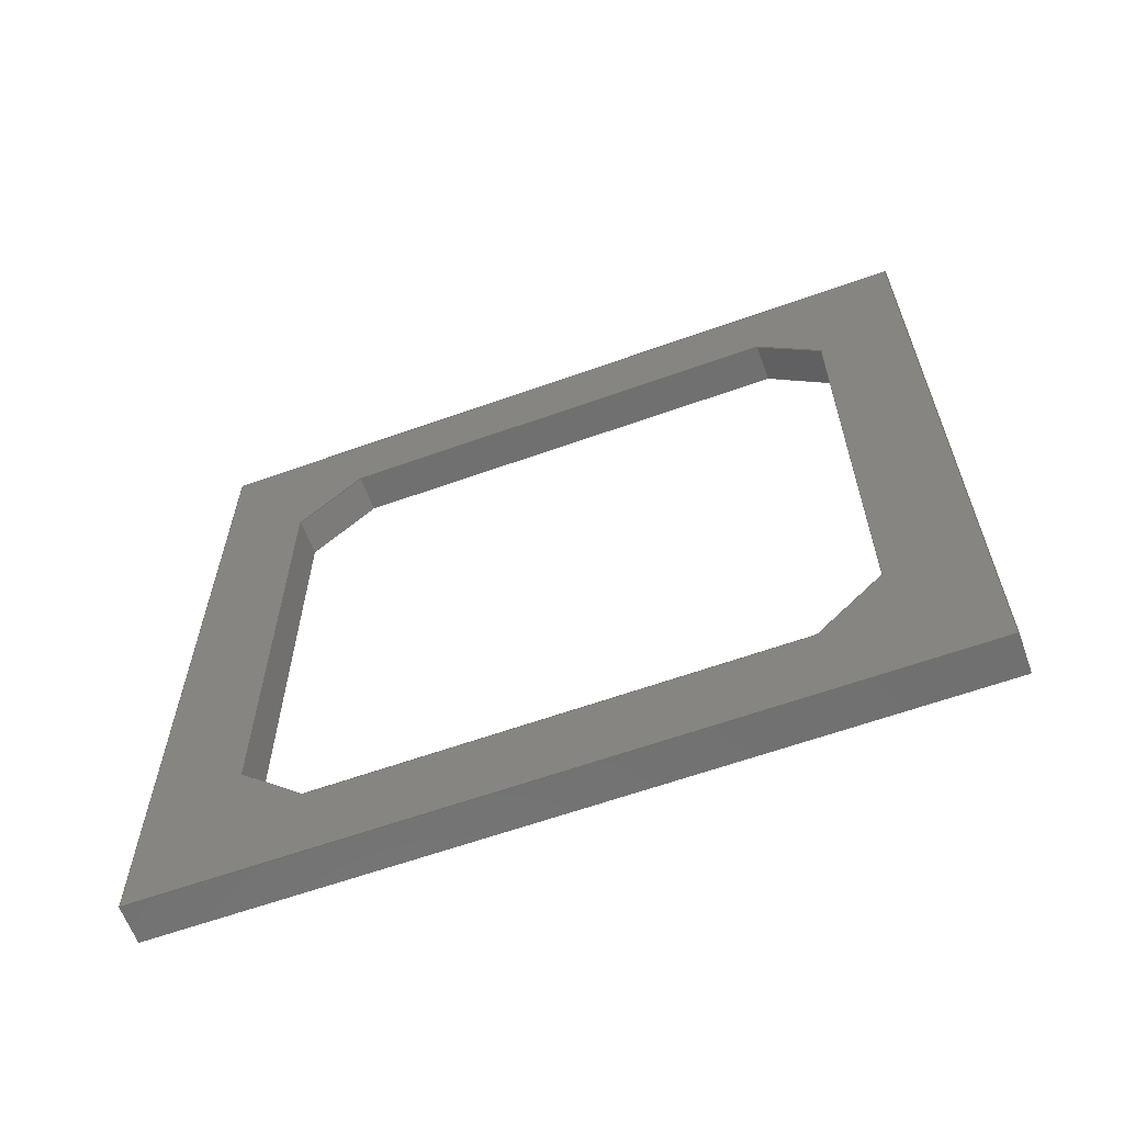
<metadata>
{"format":"step","ext":"step","renderer":"f3d","projection":"perspective","resolution":1024,"background":"white","views":[{"elev":-62.4,"azim":-70.1,"up":"+Y"}]}
</metadata>
<code>
ISO-10303-21;
DATA;
#1=MECHANICAL_DESIGN_GEOMETRIC_PRESENTATION_REPRESENTATION('',(#4),#460);
#2=SHAPE_REPRESENTATION_RELATIONSHIP('SRR','None',#467,#3);
#3=ADVANCED_BREP_SHAPE_REPRESENTATION('',(#5),#459);
#4=STYLED_ITEM('',(#476),#5);
#5=MANIFOLD_SOLID_BREP('Body1',#282);
#6=FACE_BOUND('',#25,.T.);
#7=FACE_BOUND('',#37,.T.);
#8=FACE_OUTER_BOUND('',#22,.T.);
#9=FACE_OUTER_BOUND('',#23,.T.);
#10=FACE_OUTER_BOUND('',#24,.T.);
#11=FACE_OUTER_BOUND('',#26,.T.);
#12=FACE_OUTER_BOUND('',#27,.T.);
#13=FACE_OUTER_BOUND('',#28,.T.);
#14=FACE_OUTER_BOUND('',#29,.T.);
#15=FACE_OUTER_BOUND('',#30,.T.);
#16=FACE_OUTER_BOUND('',#31,.T.);
#17=FACE_OUTER_BOUND('',#32,.T.);
#18=FACE_OUTER_BOUND('',#33,.T.);
#19=FACE_OUTER_BOUND('',#34,.T.);
#20=FACE_OUTER_BOUND('',#35,.T.);
#21=FACE_OUTER_BOUND('',#36,.T.);
#22=EDGE_LOOP('',(#178,#179,#180,#181,#182,#183));
#23=EDGE_LOOP('',(#184,#185,#186,#187));
#24=EDGE_LOOP('',(#188,#189,#190,#191,#192));
#25=EDGE_LOOP('',(#193,#194,#195,#196,#197,#198,#199,#200));
#26=EDGE_LOOP('',(#201,#202,#203,#204));
#27=EDGE_LOOP('',(#205,#206,#207,#208));
#28=EDGE_LOOP('',(#209,#210,#211,#212));
#29=EDGE_LOOP('',(#213,#214,#215,#216));
#30=EDGE_LOOP('',(#217,#218,#219,#220));
#31=EDGE_LOOP('',(#221,#222,#223,#224));
#32=EDGE_LOOP('',(#225,#226,#227,#228));
#33=EDGE_LOOP('',(#229,#230,#231,#232));
#34=EDGE_LOOP('',(#233,#234,#235,#236));
#35=EDGE_LOOP('',(#237,#238,#239,#240));
#36=EDGE_LOOP('',(#241,#242,#243,#244,#245));
#37=EDGE_LOOP('',(#246,#247,#248,#249,#250,#251,#252,#253));
#38=LINE('',#382,#76);
#39=LINE('',#384,#77);
#40=LINE('',#386,#78);
#41=LINE('',#388,#79);
#42=LINE('',#390,#80);
#43=LINE('',#391,#81);
#44=LINE('',#394,#82);
#45=LINE('',#396,#83);
#46=LINE('',#397,#84);
#47=LINE('',#400,#85);
#48=LINE('',#401,#86);
#49=LINE('',#404,#87);
#50=LINE('',#406,#88);
#51=LINE('',#408,#89);
#52=LINE('',#410,#90);
#53=LINE('',#412,#91);
#54=LINE('',#414,#92);
#55=LINE('',#416,#93);
#56=LINE('',#417,#94);
#57=LINE('',#421,#95);
#58=LINE('',#422,#96);
#59=LINE('',#423,#97);
#60=LINE('',#426,#98);
#61=LINE('',#427,#99);
#62=LINE('',#430,#100);
#63=LINE('',#431,#101);
#64=LINE('',#434,#102);
#65=LINE('',#435,#103);
#66=LINE('',#438,#104);
#67=LINE('',#439,#105);
#68=LINE('',#442,#106);
#69=LINE('',#443,#107);
#70=LINE('',#446,#108);
#71=LINE('',#447,#109);
#72=LINE('',#449,#110);
#73=LINE('',#452,#111);
#74=LINE('',#453,#112);
#75=LINE('',#455,#113);
#76=VECTOR('',#314,10);
#77=VECTOR('',#315,10);
#78=VECTOR('',#316,10);
#79=VECTOR('',#317,10);
#80=VECTOR('',#318,10);
#81=VECTOR('',#319,10);
#82=VECTOR('',#322,10);
#83=VECTOR('',#323,10);
#84=VECTOR('',#324,10);
#85=VECTOR('',#327,10);
#86=VECTOR('',#328,10);
#87=VECTOR('',#329,10);
#88=VECTOR('',#330,10);
#89=VECTOR('',#331,10);
#90=VECTOR('',#332,10);
#91=VECTOR('',#333,10);
#92=VECTOR('',#334,10);
#93=VECTOR('',#335,10);
#94=VECTOR('',#336,10);
#95=VECTOR('',#339,10);
#96=VECTOR('',#340,10);
#97=VECTOR('',#341,10);
#98=VECTOR('',#344,10);
#99=VECTOR('',#345,10);
#100=VECTOR('',#348,10);
#101=VECTOR('',#349,10);
#102=VECTOR('',#352,10);
#103=VECTOR('',#353,10);
#104=VECTOR('',#356,10);
#105=VECTOR('',#357,10);
#106=VECTOR('',#360,10);
#107=VECTOR('',#361,10);
#108=VECTOR('',#364,10);
#109=VECTOR('',#365,10);
#110=VECTOR('',#368,10);
#111=VECTOR('',#371,10);
#112=VECTOR('',#372,10);
#113=VECTOR('',#375,10);
#114=VERTEX_POINT('',#380);
#115=VERTEX_POINT('',#381);
#116=VERTEX_POINT('',#383);
#117=VERTEX_POINT('',#385);
#118=VERTEX_POINT('',#387);
#119=VERTEX_POINT('',#389);
#120=VERTEX_POINT('',#393);
#121=VERTEX_POINT('',#395);
#122=VERTEX_POINT('',#399);
#123=VERTEX_POINT('',#402);
#124=VERTEX_POINT('',#403);
#125=VERTEX_POINT('',#405);
#126=VERTEX_POINT('',#407);
#127=VERTEX_POINT('',#409);
#128=VERTEX_POINT('',#411);
#129=VERTEX_POINT('',#413);
#130=VERTEX_POINT('',#415);
#131=VERTEX_POINT('',#419);
#132=VERTEX_POINT('',#420);
#133=VERTEX_POINT('',#425);
#134=VERTEX_POINT('',#429);
#135=VERTEX_POINT('',#433);
#136=VERTEX_POINT('',#437);
#137=VERTEX_POINT('',#441);
#138=VERTEX_POINT('',#445);
#139=VERTEX_POINT('',#451);
#140=EDGE_CURVE('',#114,#115,#38,.T.);
#141=EDGE_CURVE('',#115,#116,#39,.T.);
#142=EDGE_CURVE('',#116,#117,#40,.T.);
#143=EDGE_CURVE('',#117,#118,#41,.T.);
#144=EDGE_CURVE('',#118,#119,#42,.T.);
#145=EDGE_CURVE('',#119,#114,#43,.T.);
#146=EDGE_CURVE('',#118,#120,#44,.T.);
#147=EDGE_CURVE('',#121,#120,#45,.T.);
#148=EDGE_CURVE('',#119,#121,#46,.T.);
#149=EDGE_CURVE('',#122,#116,#47,.T.);
#150=EDGE_CURVE('',#122,#120,#48,.T.);
#151=EDGE_CURVE('',#123,#124,#49,.T.);
#152=EDGE_CURVE('',#124,#125,#50,.T.);
#153=EDGE_CURVE('',#125,#126,#51,.T.);
#154=EDGE_CURVE('',#126,#127,#52,.T.);
#155=EDGE_CURVE('',#127,#128,#53,.T.);
#156=EDGE_CURVE('',#128,#129,#54,.T.);
#157=EDGE_CURVE('',#129,#130,#55,.T.);
#158=EDGE_CURVE('',#130,#123,#56,.T.);
#159=EDGE_CURVE('',#131,#132,#57,.T.);
#160=EDGE_CURVE('',#132,#123,#58,.T.);
#161=EDGE_CURVE('',#131,#130,#59,.T.);
#162=EDGE_CURVE('',#133,#131,#60,.T.);
#163=EDGE_CURVE('',#133,#129,#61,.T.);
#164=EDGE_CURVE('',#134,#133,#62,.T.);
#165=EDGE_CURVE('',#134,#128,#63,.T.);
#166=EDGE_CURVE('',#135,#134,#64,.T.);
#167=EDGE_CURVE('',#135,#127,#65,.T.);
#168=EDGE_CURVE('',#136,#135,#66,.T.);
#169=EDGE_CURVE('',#136,#126,#67,.T.);
#170=EDGE_CURVE('',#137,#136,#68,.T.);
#171=EDGE_CURVE('',#137,#125,#69,.T.);
#172=EDGE_CURVE('',#138,#137,#70,.T.);
#173=EDGE_CURVE('',#138,#124,#71,.T.);
#174=EDGE_CURVE('',#132,#138,#72,.T.);
#175=EDGE_CURVE('',#139,#121,#73,.T.);
#176=EDGE_CURVE('',#139,#122,#74,.T.);
#177=EDGE_CURVE('',#115,#139,#75,.T.);
#178=ORIENTED_EDGE('',*,*,#140,.T.);
#179=ORIENTED_EDGE('',*,*,#141,.T.);
#180=ORIENTED_EDGE('',*,*,#142,.T.);
#181=ORIENTED_EDGE('',*,*,#143,.T.);
#182=ORIENTED_EDGE('',*,*,#144,.T.);
#183=ORIENTED_EDGE('',*,*,#145,.T.);
#184=ORIENTED_EDGE('',*,*,#146,.T.);
#185=ORIENTED_EDGE('',*,*,#147,.F.);
#186=ORIENTED_EDGE('',*,*,#148,.F.);
#187=ORIENTED_EDGE('',*,*,#144,.F.);
#188=ORIENTED_EDGE('',*,*,#149,.F.);
#189=ORIENTED_EDGE('',*,*,#150,.T.);
#190=ORIENTED_EDGE('',*,*,#146,.F.);
#191=ORIENTED_EDGE('',*,*,#143,.F.);
#192=ORIENTED_EDGE('',*,*,#142,.F.);
#193=ORIENTED_EDGE('',*,*,#151,.T.);
#194=ORIENTED_EDGE('',*,*,#152,.T.);
#195=ORIENTED_EDGE('',*,*,#153,.T.);
#196=ORIENTED_EDGE('',*,*,#154,.T.);
#197=ORIENTED_EDGE('',*,*,#155,.T.);
#198=ORIENTED_EDGE('',*,*,#156,.T.);
#199=ORIENTED_EDGE('',*,*,#157,.T.);
#200=ORIENTED_EDGE('',*,*,#158,.T.);
#201=ORIENTED_EDGE('',*,*,#159,.T.);
#202=ORIENTED_EDGE('',*,*,#160,.T.);
#203=ORIENTED_EDGE('',*,*,#158,.F.);
#204=ORIENTED_EDGE('',*,*,#161,.F.);
#205=ORIENTED_EDGE('',*,*,#162,.T.);
#206=ORIENTED_EDGE('',*,*,#161,.T.);
#207=ORIENTED_EDGE('',*,*,#157,.F.);
#208=ORIENTED_EDGE('',*,*,#163,.F.);
#209=ORIENTED_EDGE('',*,*,#164,.T.);
#210=ORIENTED_EDGE('',*,*,#163,.T.);
#211=ORIENTED_EDGE('',*,*,#156,.F.);
#212=ORIENTED_EDGE('',*,*,#165,.F.);
#213=ORIENTED_EDGE('',*,*,#166,.T.);
#214=ORIENTED_EDGE('',*,*,#165,.T.);
#215=ORIENTED_EDGE('',*,*,#155,.F.);
#216=ORIENTED_EDGE('',*,*,#167,.F.);
#217=ORIENTED_EDGE('',*,*,#168,.T.);
#218=ORIENTED_EDGE('',*,*,#167,.T.);
#219=ORIENTED_EDGE('',*,*,#154,.F.);
#220=ORIENTED_EDGE('',*,*,#169,.F.);
#221=ORIENTED_EDGE('',*,*,#170,.T.);
#222=ORIENTED_EDGE('',*,*,#169,.T.);
#223=ORIENTED_EDGE('',*,*,#153,.F.);
#224=ORIENTED_EDGE('',*,*,#171,.F.);
#225=ORIENTED_EDGE('',*,*,#172,.T.);
#226=ORIENTED_EDGE('',*,*,#171,.T.);
#227=ORIENTED_EDGE('',*,*,#152,.F.);
#228=ORIENTED_EDGE('',*,*,#173,.F.);
#229=ORIENTED_EDGE('',*,*,#174,.T.);
#230=ORIENTED_EDGE('',*,*,#173,.T.);
#231=ORIENTED_EDGE('',*,*,#151,.F.);
#232=ORIENTED_EDGE('',*,*,#160,.F.);
#233=ORIENTED_EDGE('',*,*,#175,.T.);
#234=ORIENTED_EDGE('',*,*,#147,.T.);
#235=ORIENTED_EDGE('',*,*,#150,.F.);
#236=ORIENTED_EDGE('',*,*,#176,.F.);
#237=ORIENTED_EDGE('',*,*,#177,.T.);
#238=ORIENTED_EDGE('',*,*,#176,.T.);
#239=ORIENTED_EDGE('',*,*,#149,.T.);
#240=ORIENTED_EDGE('',*,*,#141,.F.);
#241=ORIENTED_EDGE('',*,*,#148,.T.);
#242=ORIENTED_EDGE('',*,*,#175,.F.);
#243=ORIENTED_EDGE('',*,*,#177,.F.);
#244=ORIENTED_EDGE('',*,*,#140,.F.);
#245=ORIENTED_EDGE('',*,*,#145,.F.);
#246=ORIENTED_EDGE('',*,*,#174,.F.);
#247=ORIENTED_EDGE('',*,*,#159,.F.);
#248=ORIENTED_EDGE('',*,*,#162,.F.);
#249=ORIENTED_EDGE('',*,*,#164,.F.);
#250=ORIENTED_EDGE('',*,*,#166,.F.);
#251=ORIENTED_EDGE('',*,*,#168,.F.);
#252=ORIENTED_EDGE('',*,*,#170,.F.);
#253=ORIENTED_EDGE('',*,*,#172,.F.);
#254=PLANE('',#296);
#255=PLANE('',#297);
#256=PLANE('',#298);
#257=PLANE('',#299);
#258=PLANE('',#300);
#259=PLANE('',#301);
#260=PLANE('',#302);
#261=PLANE('',#303);
#262=PLANE('',#304);
#263=PLANE('',#305);
#264=PLANE('',#306);
#265=PLANE('',#307);
#266=PLANE('',#308);
#267=PLANE('',#309);
#268=ADVANCED_FACE('',(#8),#254,.T.);
#269=ADVANCED_FACE('',(#9),#255,.T.);
#270=ADVANCED_FACE('',(#10,#6),#256,.F.);
#271=ADVANCED_FACE('',(#11),#257,.T.);
#272=ADVANCED_FACE('',(#12),#258,.T.);
#273=ADVANCED_FACE('',(#13),#259,.T.);
#274=ADVANCED_FACE('',(#14),#260,.T.);
#275=ADVANCED_FACE('',(#15),#261,.T.);
#276=ADVANCED_FACE('',(#16),#262,.T.);
#277=ADVANCED_FACE('',(#17),#263,.T.);
#278=ADVANCED_FACE('',(#18),#264,.T.);
#279=ADVANCED_FACE('',(#19),#265,.T.);
#280=ADVANCED_FACE('',(#20),#266,.T.);
#281=ADVANCED_FACE('',(#21,#7),#267,.T.);
#282=CLOSED_SHELL('',(#268,#269,#270,#271,#272,#273,#274,#275,#276,#277,
#278,#279,#280,#281));
#283=DERIVED_UNIT_ELEMENT(#285,1);
#284=DERIVED_UNIT_ELEMENT(#462,3);
#285=(
MASS_UNIT()
NAMED_UNIT(*)
SI_UNIT(.KILO.,.GRAM.)
);
#286=DERIVED_UNIT((#283,#284));
#287=MEASURE_REPRESENTATION_ITEM('density measure',
POSITIVE_RATIO_MEASURE(2700),#286);
#288=PROPERTY_DEFINITION_REPRESENTATION(#293,#290);
#289=PROPERTY_DEFINITION_REPRESENTATION(#294,#291);
#290=REPRESENTATION('material name',(#292),#459);
#291=REPRESENTATION('density',(#287),#459);
#292=DESCRIPTIVE_REPRESENTATION_ITEM('Aluminum','Aluminum');
#293=PROPERTY_DEFINITION('material property','material name',#469);
#294=PROPERTY_DEFINITION('material property','density of part',#469);
#295=AXIS2_PLACEMENT_3D('placement',#378,#310,#311);
#296=AXIS2_PLACEMENT_3D('',#379,#312,#313);
#297=AXIS2_PLACEMENT_3D('',#392,#320,#321);
#298=AXIS2_PLACEMENT_3D('',#398,#325,#326);
#299=AXIS2_PLACEMENT_3D('',#418,#337,#338);
#300=AXIS2_PLACEMENT_3D('',#424,#342,#343);
#301=AXIS2_PLACEMENT_3D('',#428,#346,#347);
#302=AXIS2_PLACEMENT_3D('',#432,#350,#351);
#303=AXIS2_PLACEMENT_3D('',#436,#354,#355);
#304=AXIS2_PLACEMENT_3D('',#440,#358,#359);
#305=AXIS2_PLACEMENT_3D('',#444,#362,#363);
#306=AXIS2_PLACEMENT_3D('',#448,#366,#367);
#307=AXIS2_PLACEMENT_3D('',#450,#369,#370);
#308=AXIS2_PLACEMENT_3D('',#454,#373,#374);
#309=AXIS2_PLACEMENT_3D('',#456,#376,#377);
#310=DIRECTION('axis',(0,0,1));
#311=DIRECTION('refdir',(1,0,0));
#312=DIRECTION('center_axis',(0,0,-1));
#313=DIRECTION('ref_axis',(-1,0,0));
#314=DIRECTION('',(1.863e-15,1,-5.684e-14));
#315=DIRECTION('',(1,0,0));
#316=DIRECTION('',(-1.863e-15,-1,5.684e-14));
#317=DIRECTION('',(-1.863e-15,-1,0));
#318=DIRECTION('',(-1,0,0));
#319=DIRECTION('',(1.863e-15,1,0));
#320=DIRECTION('center_axis',(0,-1,3.31e-30));
#321=DIRECTION('ref_axis',(4.54e-15,-3.31e-30,-1));
#322=DIRECTION('',(0,0,1));
#323=DIRECTION('',(1,0,0));
#324=DIRECTION('',(0,0,1));
#325=DIRECTION('center_axis',(-1,1.863e-15,-2.764e-15));
#326=DIRECTION('ref_axis',(-2.764e-15,0,1));
#327=DIRECTION('',(0,0,-1));
#328=DIRECTION('',(-1.863e-15,-1,-3.305e-15));
#329=DIRECTION('',(2.912e-15,1,8.048e-30));
#330=DIRECTION('',(7.891e-16,0.7071,-0.7071));
#331=DIRECTION('',(2.764e-15,0,-1));
#332=DIRECTION('',(6.371e-16,-0.7071,-0.7071));
#333=DIRECTION('',(-1.863e-15,-1,-5.15e-30));
#334=DIRECTION('',(-3.272e-15,-0.7071,0.7071));
#335=DIRECTION('',(-2.764e-15,0,1));
#336=DIRECTION('',(-6.371e-16,0.7071,0.7071));
#337=DIRECTION('center_axis',(0,0.7071,-0.7071));
#338=DIRECTION('ref_axis',(-6.371e-16,0.7071,0.7071));
#339=DIRECTION('',(-6.371e-16,0.7071,0.7071));
#340=DIRECTION('',(1,0,0));
#341=DIRECTION('',(1,0,0));
#342=DIRECTION('center_axis',(0,1,0));
#343=DIRECTION('ref_axis',(-2.764e-15,0,1));
#344=DIRECTION('',(-2.764e-15,0,1));
#345=DIRECTION('',(1,0,0));
#346=DIRECTION('center_axis',(0,0.7071,0.7071));
#347=DIRECTION('ref_axis',(-3.272e-15,-0.7071,0.7071));
#348=DIRECTION('',(-3.272e-15,-0.7071,0.7071));
#349=DIRECTION('',(1,0,0));
#350=DIRECTION('center_axis',(0,-5.15e-30,1));
#351=DIRECTION('ref_axis',(-1.863e-15,-1,-5.15e-30));
#352=DIRECTION('',(-1.863e-15,-1,-5.15e-30));
#353=DIRECTION('',(1,0,0));
#354=DIRECTION('center_axis',(0,-0.7071,0.7071));
#355=DIRECTION('ref_axis',(6.371e-16,-0.7071,-0.7071));
#356=DIRECTION('',(6.371e-16,-0.7071,-0.7071));
#357=DIRECTION('',(1,0,0));
#358=DIRECTION('center_axis',(0,-1,0));
#359=DIRECTION('ref_axis',(2.764e-15,0,-1));
#360=DIRECTION('',(2.764e-15,0,-1));
#361=DIRECTION('',(1,0,0));
#362=DIRECTION('center_axis',(0,-0.7071,-0.7071));
#363=DIRECTION('ref_axis',(7.891e-16,0.7071,-0.7071));
#364=DIRECTION('',(7.891e-16,0.7071,-0.7071));
#365=DIRECTION('',(1,0,0));
#366=DIRECTION('center_axis',(0,8.048e-30,-1));
#367=DIRECTION('ref_axis',(2.912e-15,1,8.048e-30));
#368=DIRECTION('',(2.912e-15,1,8.048e-30));
#369=DIRECTION('center_axis',(0,-3.305e-15,1));
#370=DIRECTION('ref_axis',(-1.863e-15,-1,-3.305e-15));
#371=DIRECTION('',(-1.863e-15,-1,-5.15e-30));
#372=DIRECTION('',(1,0,0));
#373=DIRECTION('center_axis',(0,1,3.309e-30));
#374=DIRECTION('ref_axis',(-9.878e-16,-3.309e-30,1));
#375=DIRECTION('',(-9.878e-16,-3.309e-30,1));
#376=DIRECTION('center_axis',(-1,1.863e-15,-2.764e-15));
#377=DIRECTION('ref_axis',(-2.764e-15,0,1));
#378=CARTESIAN_POINT('',(0,0,0));
#379=CARTESIAN_POINT('Origin',(138.3,231.5,822.1));
#380=CARTESIAN_POINT('',(138.3,231.5,822.1));
#381=CARTESIAN_POINT('',(138.3,241.5,822.1));
#382=CARTESIAN_POINT('',(138.3,241.5,822.1));
#383=CARTESIAN_POINT('',(141.3,241.5,822.1));
#384=CARTESIAN_POINT('',(138.3,241.5,822.1));
#385=CARTESIAN_POINT('',(141.3,231.5,822.1));
#386=CARTESIAN_POINT('',(141.3,241.5,822.1));
#387=CARTESIAN_POINT('',(141.3,178.5,822.1));
#388=CARTESIAN_POINT('',(141.3,194.3,822.1));
#389=CARTESIAN_POINT('',(138.3,178.5,822.1));
#390=CARTESIAN_POINT('',(138.3,178.5,822.1));
#391=CARTESIAN_POINT('',(138.3,194.3,822.1));
#392=CARTESIAN_POINT('Origin',(138.3,178.5,882.1));
#393=CARTESIAN_POINT('',(141.3,178.5,882.1));
#394=CARTESIAN_POINT('',(141.3,178.5,882.1));
#395=CARTESIAN_POINT('',(138.3,178.5,882.1));
#396=CARTESIAN_POINT('',(138.3,178.5,882.1));
#397=CARTESIAN_POINT('',(138.3,178.5,882.1));
#398=CARTESIAN_POINT('Origin',(141.3,210,852.1));
#399=CARTESIAN_POINT('',(141.3,241.5,882.1));
#400=CARTESIAN_POINT('',(141.3,241.5,822.1));
#401=CARTESIAN_POINT('',(141.3,231.5,882.1));
#402=CARTESIAN_POINT('',(141.3,190.6,875.1));
#403=CARTESIAN_POINT('',(141.3,229.5,875.1));
#404=CARTESIAN_POINT('',(141.3,212.5,875.1));
#405=CARTESIAN_POINT('',(141.3,234.5,870));
#406=CARTESIAN_POINT('',(141.3,229.5,875.1));
#407=CARTESIAN_POINT('',(141.3,234.5,834.2));
#408=CARTESIAN_POINT('',(141.3,234.5,849.6));
#409=CARTESIAN_POINT('',(141.3,229.5,829.1));
#410=CARTESIAN_POINT('',(141.3,234.5,834.2));
#411=CARTESIAN_POINT('',(141.3,190.6,829.1));
#412=CARTESIAN_POINT('',(141.3,207.5,829.1));
#413=CARTESIAN_POINT('',(141.3,185.5,834.2));
#414=CARTESIAN_POINT('',(141.3,190.6,829.1));
#415=CARTESIAN_POINT('',(141.3,185.5,870));
#416=CARTESIAN_POINT('',(141.3,185.5,854.6));
#417=CARTESIAN_POINT('',(141.3,185.5,870));
#418=CARTESIAN_POINT('Origin',(138.3,185.5,870));
#419=CARTESIAN_POINT('',(138.3,185.5,870));
#420=CARTESIAN_POINT('',(138.3,190.6,875.1));
#421=CARTESIAN_POINT('',(138.3,185.5,870));
#422=CARTESIAN_POINT('',(138.3,190.6,875.1));
#423=CARTESIAN_POINT('',(138.3,185.5,870));
#424=CARTESIAN_POINT('Origin',(138.3,185.5,834.2));
#425=CARTESIAN_POINT('',(138.3,185.5,834.2));
#426=CARTESIAN_POINT('',(138.3,185.5,854.6));
#427=CARTESIAN_POINT('',(138.3,185.5,834.2));
#428=CARTESIAN_POINT('Origin',(138.3,190.6,829.1));
#429=CARTESIAN_POINT('',(138.3,190.6,829.1));
#430=CARTESIAN_POINT('',(138.3,190.6,829.1));
#431=CARTESIAN_POINT('',(138.3,190.6,829.1));
#432=CARTESIAN_POINT('Origin',(138.3,229.5,829.1));
#433=CARTESIAN_POINT('',(138.3,229.5,829.1));
#434=CARTESIAN_POINT('',(138.3,207.5,829.1));
#435=CARTESIAN_POINT('',(138.3,229.5,829.1));
#436=CARTESIAN_POINT('Origin',(138.3,234.5,834.2));
#437=CARTESIAN_POINT('',(138.3,234.5,834.2));
#438=CARTESIAN_POINT('',(138.3,234.5,834.2));
#439=CARTESIAN_POINT('',(138.3,234.5,834.2));
#440=CARTESIAN_POINT('Origin',(138.3,234.5,870));
#441=CARTESIAN_POINT('',(138.3,234.5,870));
#442=CARTESIAN_POINT('',(138.3,234.5,849.6));
#443=CARTESIAN_POINT('',(138.3,234.5,870));
#444=CARTESIAN_POINT('Origin',(138.3,229.5,875.1));
#445=CARTESIAN_POINT('',(138.3,229.5,875.1));
#446=CARTESIAN_POINT('',(138.3,229.5,875.1));
#447=CARTESIAN_POINT('',(138.3,229.5,875.1));
#448=CARTESIAN_POINT('Origin',(138.3,190.6,875.1));
#449=CARTESIAN_POINT('',(138.3,212.5,875.1));
#450=CARTESIAN_POINT('Origin',(138.3,241.5,882.1));
#451=CARTESIAN_POINT('',(138.3,241.5,882.1));
#452=CARTESIAN_POINT('',(138.3,188.5,882.1));
#453=CARTESIAN_POINT('',(138.3,241.5,882.1));
#454=CARTESIAN_POINT('Origin',(138.3,241.5,822.1));
#455=CARTESIAN_POINT('',(138.3,241.5,822.1));
#456=CARTESIAN_POINT('Origin',(138.3,210,852.1));
#457=UNCERTAINTY_MEASURE_WITH_UNIT(LENGTH_MEASURE(0.01),#461,
'DISTANCE_ACCURACY_VALUE',
'Maximum model space distance between geometric entities at asserted c
onnectivities');
#458=UNCERTAINTY_MEASURE_WITH_UNIT(LENGTH_MEASURE(0.01),#461,
'DISTANCE_ACCURACY_VALUE',
'Maximum model space distance between geometric entities at asserted c
onnectivities');
#459=(
GEOMETRIC_REPRESENTATION_CONTEXT(3)
GLOBAL_UNCERTAINTY_ASSIGNED_CONTEXT((#457))
GLOBAL_UNIT_ASSIGNED_CONTEXT((#461,#463,#464))
REPRESENTATION_CONTEXT('','3D')
);
#460=(
GEOMETRIC_REPRESENTATION_CONTEXT(3)
GLOBAL_UNCERTAINTY_ASSIGNED_CONTEXT((#458))
GLOBAL_UNIT_ASSIGNED_CONTEXT((#461,#463,#464))
REPRESENTATION_CONTEXT('','3D')
);
#461=(
LENGTH_UNIT()
NAMED_UNIT(*)
SI_UNIT(.MILLI.,.METRE.)
);
#462=(
LENGTH_UNIT()
NAMED_UNIT(*)
SI_UNIT($,.METRE.)
);
#463=(
NAMED_UNIT(*)
PLANE_ANGLE_UNIT()
SI_UNIT($,.RADIAN.)
);
#464=(
NAMED_UNIT(*)
SI_UNIT($,.STERADIAN.)
SOLID_ANGLE_UNIT()
);
#465=SHAPE_DEFINITION_REPRESENTATION(#466,#467);
#466=PRODUCT_DEFINITION_SHAPE('',$,#469);
#467=SHAPE_REPRESENTATION('',(#295),#459);
#468=PRODUCT_DEFINITION_CONTEXT('part definition',#473,'design');
#469=PRODUCT_DEFINITION('TESNENI_FILTR_MIKROPOREZNI_3MM',
'TESNENI_FILTR_MIKROPOREZNI_3MM v5',#470,#468);
#470=PRODUCT_DEFINITION_FORMATION('',$,#475);
#471=PRODUCT_RELATED_PRODUCT_CATEGORY(
'TESNENI_FILTR_MIKROPOREZNI_3MM v5','TESNENI_FILTR_MIKROPOREZNI_3MM v5',
(#475));
#472=APPLICATION_PROTOCOL_DEFINITION('international standard',
'automotive_design',2009,#473);
#473=APPLICATION_CONTEXT(
'Core Data for Automotive Mechanical Design Process');
#474=PRODUCT_CONTEXT('part definition',#473,'mechanical');
#475=PRODUCT('TESNENI_FILTR_MIKROPOREZNI_3MM',
'TESNENI_FILTR_MIKROPOREZNI_3MM v5',$,(#474));
#476=PRESENTATION_STYLE_ASSIGNMENT((#477));
#477=SURFACE_STYLE_USAGE(.BOTH.,#478);
#478=SURFACE_SIDE_STYLE('',(#479));
#479=SURFACE_STYLE_FILL_AREA(#480);
#480=FILL_AREA_STYLE('Rubber - Soft',(#481));
#481=FILL_AREA_STYLE_COLOUR('Rubber - Soft',#482);
#482=COLOUR_RGB('Rubber - Soft',0.1529,0.1529,0.1529);
ENDSEC;
END-ISO-10303-21;

</code>
